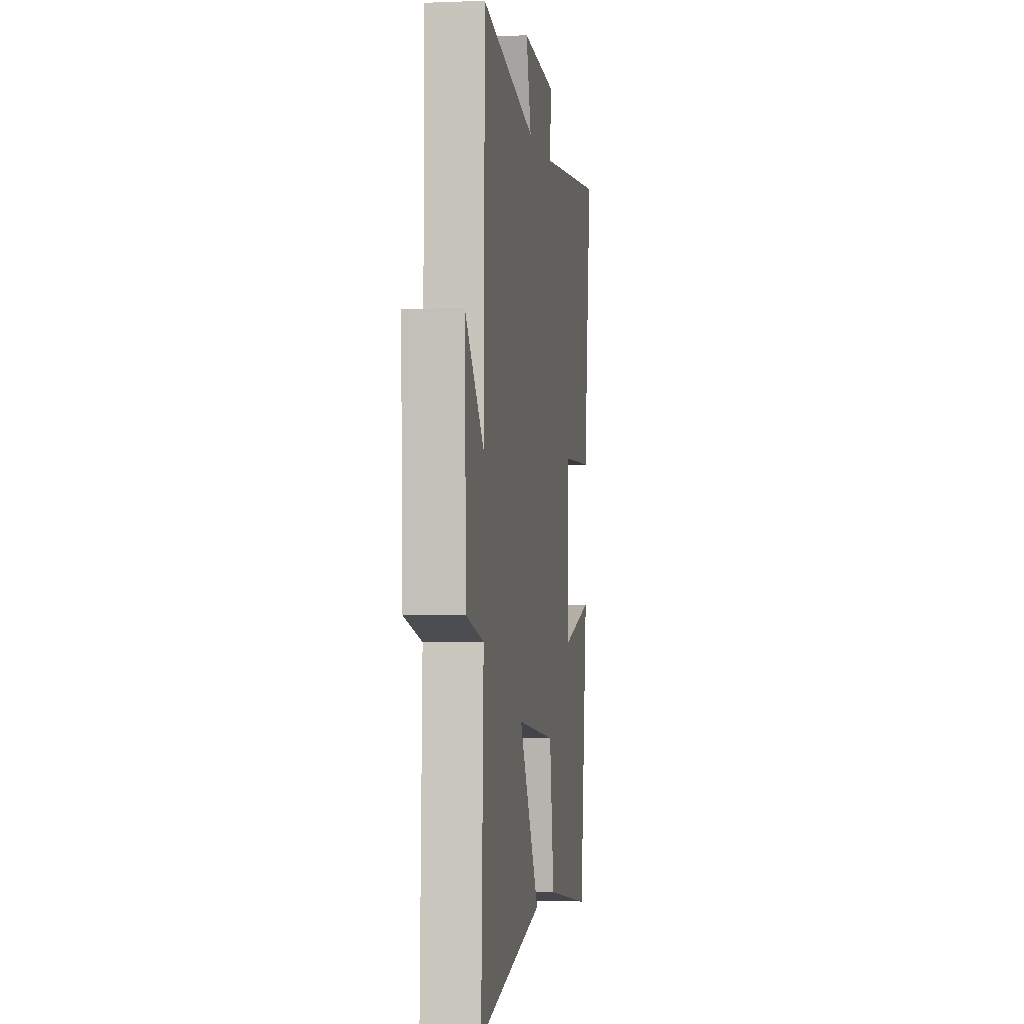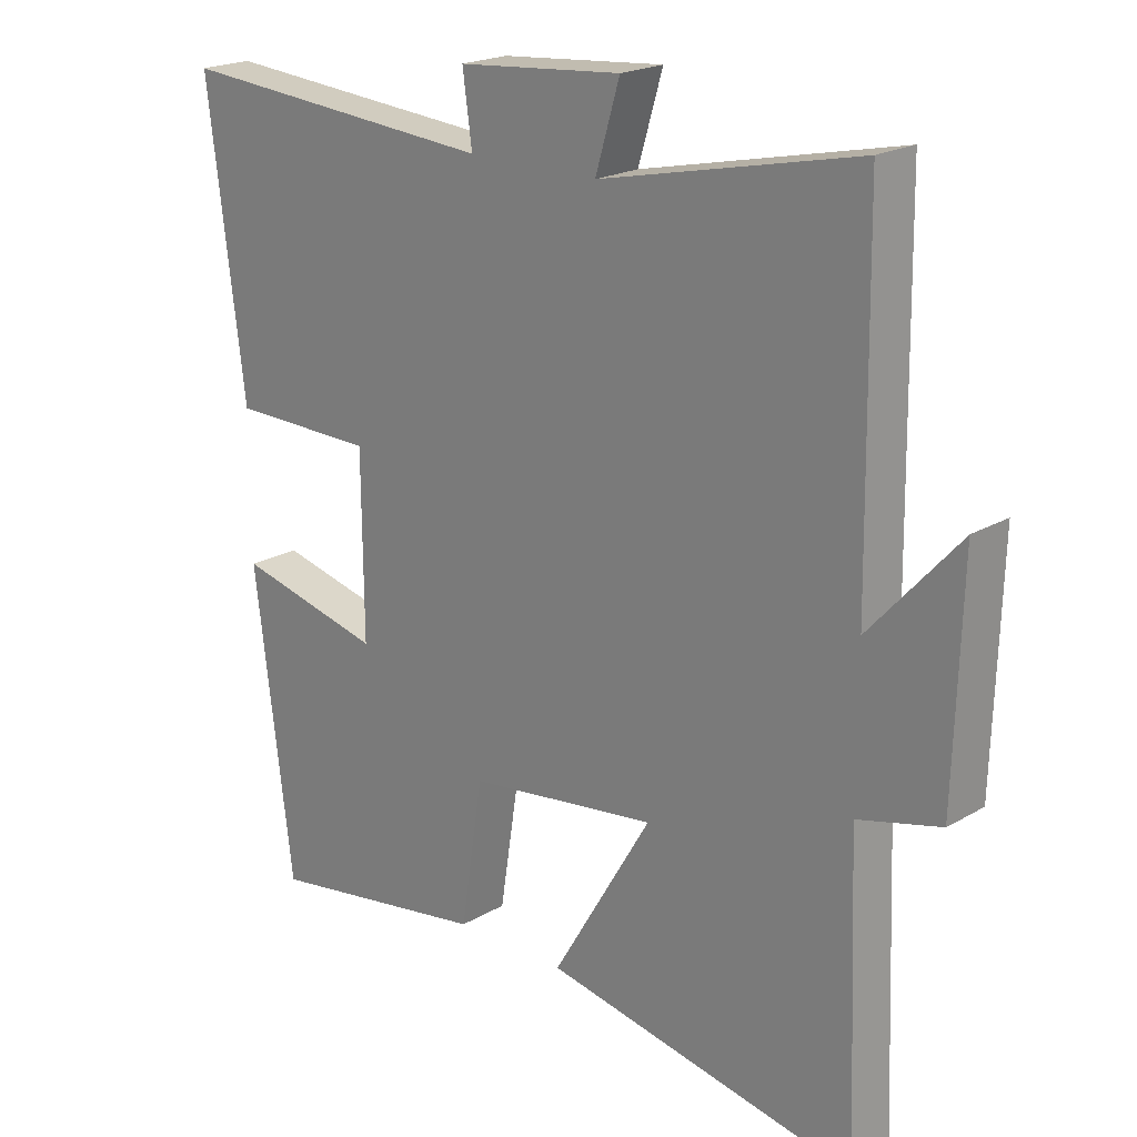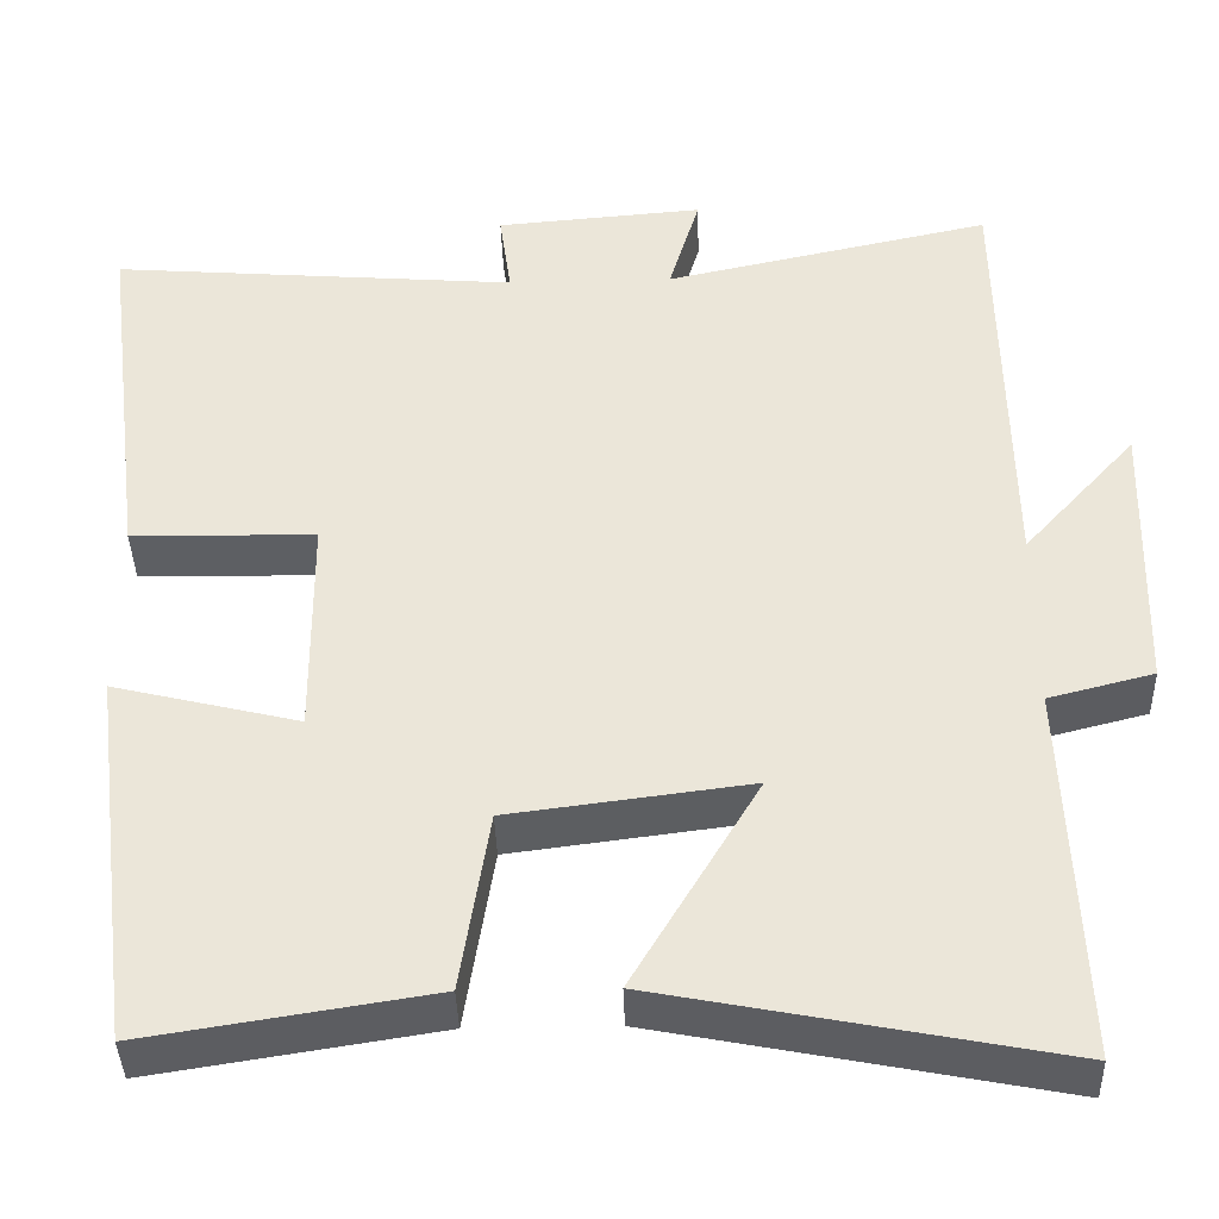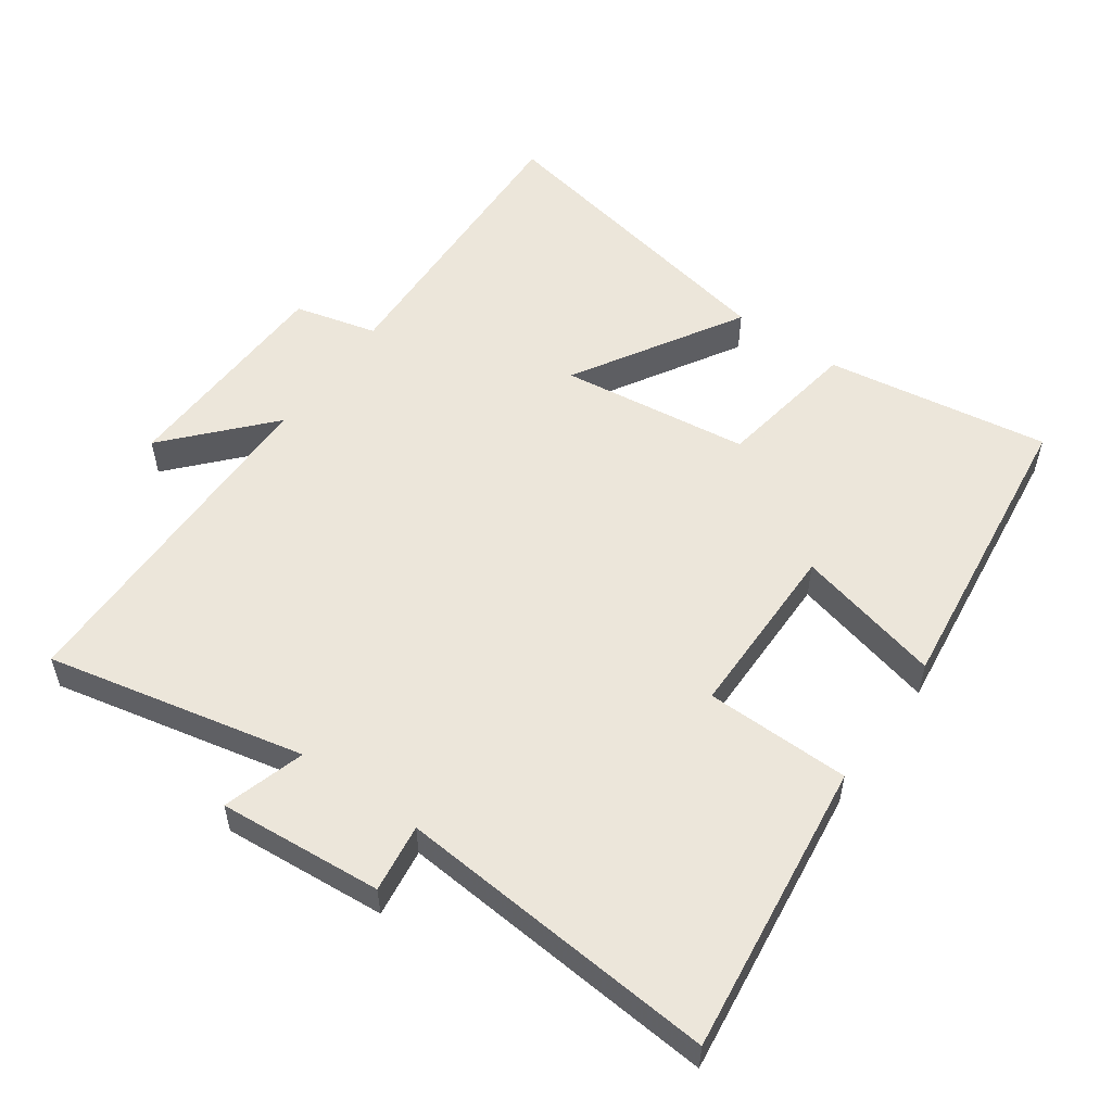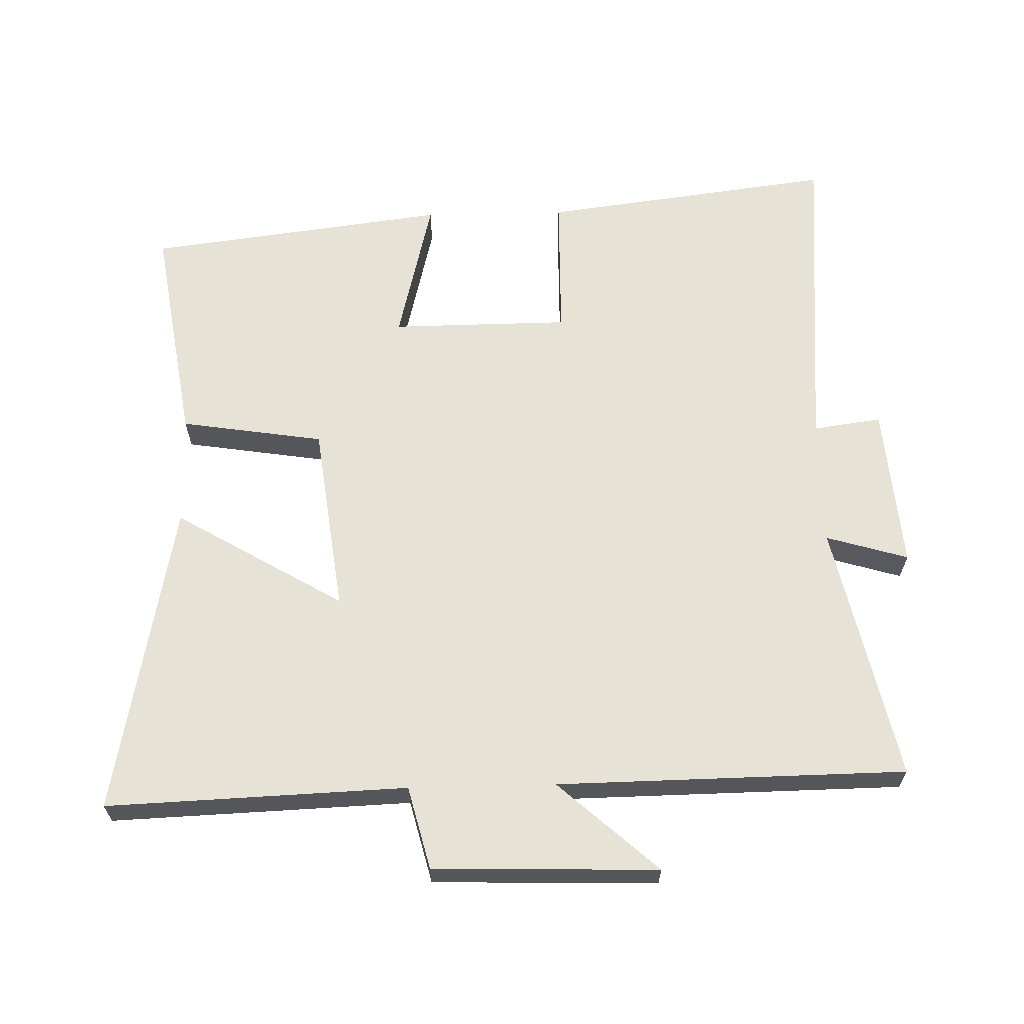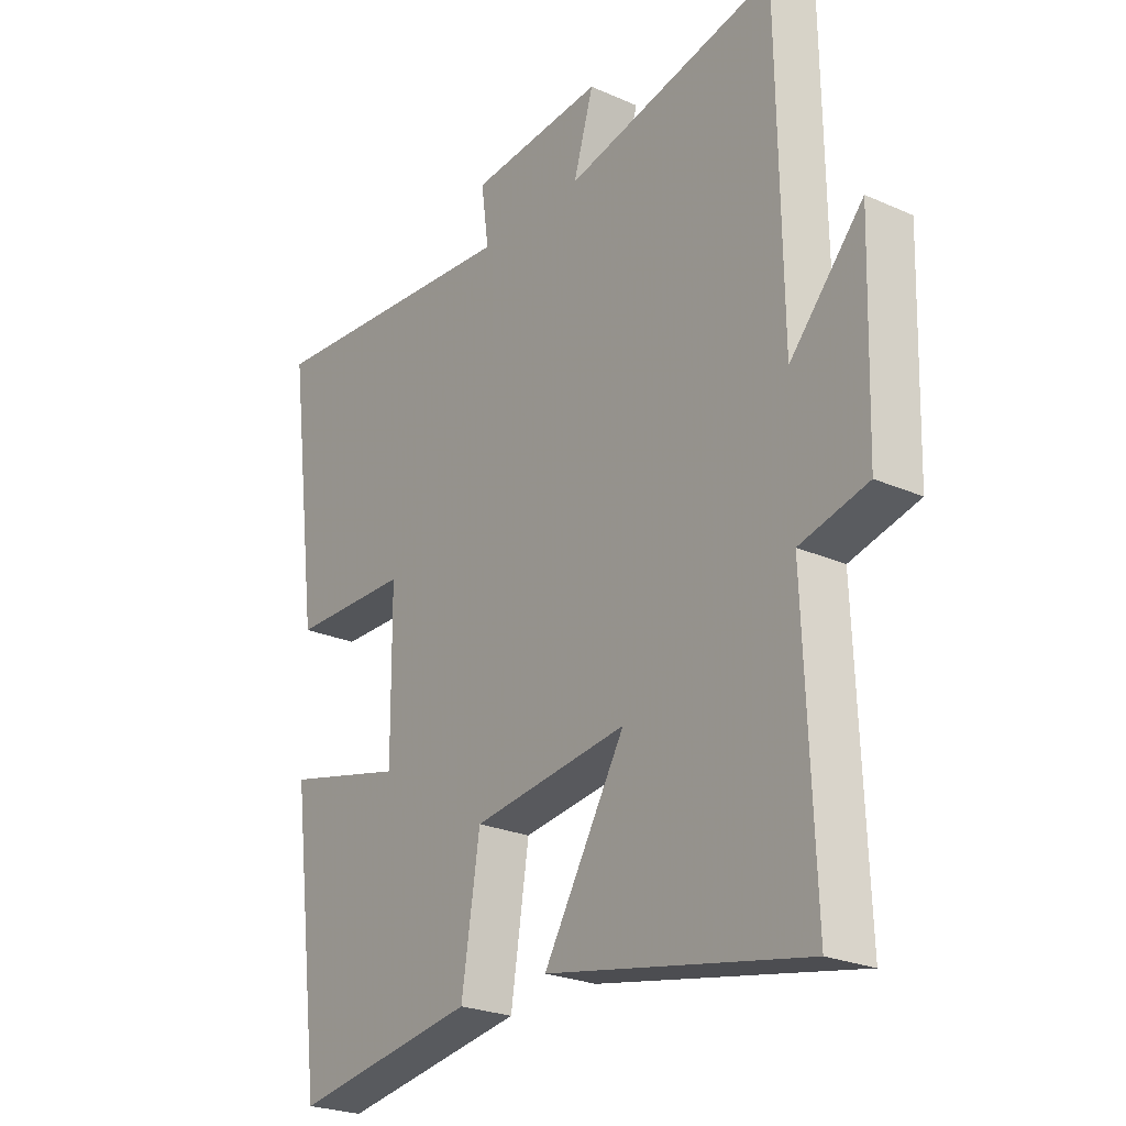
<metadata>
{"format":"obj","ext":"obj","renderer":"f3d","projection":"perspective","resolution":1024,"background":"white","views":[{"elev":-2.0,"azim":-81.7,"up":"+Z"},{"elev":20.6,"azim":-136.5,"up":"+Z"},{"elev":-39.8,"azim":-178.3,"up":"+Z"},{"elev":54.6,"azim":35.4,"up":"+Y"},{"elev":64.0,"azim":-91.4,"up":"+Y"},{"elev":-24.6,"azim":-125.9,"up":"+Z"}]}
</metadata>
<code>
v -0.493 0.07 0.583
v -0.112 0.07 0.5
v -0.148 0.07 0.621
v 0.094 0.07 0.601
v 0.08 0.07 0.5
v 0.555 0.07 0.538
v 0.5 0.07 0.106
v 0.286 0.07 0.103
v 0.284 0.07 -0.161
v 0.5 0.07 -0.108
v 0.444 0.07 -0.552
v 0.113 0.07 -0.5
v 0.08 0.07 -0.288
v -0.2 0.07 -0.252
v -0.053 0.07 -0.5
v -0.517 0.07 -0.591
v -0.5 0.07 -0.148
v -0.622 0.07 -0.117
v -0.632 0.07 0.215
v -0.5 0.07 0.068
v -0.493 0 0.583
v -0.112 0 0.5
v -0.148 0 0.621
v 0.094 0 0.601
v 0.08 0 0.5
v 0.555 0 0.538
v 0.5 0 0.106
v 0.286 0 0.103
v 0.284 0 -0.161
v 0.5 0 -0.108
v 0.444 0 -0.552
v 0.113 0 -0.5
v 0.08 0 -0.288
v -0.2 0 -0.252
v -0.053 0 -0.5
v -0.517 0 -0.591
v -0.5 0 -0.148
v -0.622 0 -0.117
v -0.632 0 0.215
v -0.5 0 0.068
f 17 18 19 20
f 17 20 1 2
f 14 15 16 17
f 13 14 17 2
f 11 12 13
f 10 11 13
f 9 10 13
f 8 9 13 2
f 5 6 7 8
f 5 8 2 3
f 3 4 5
f 40 39 38 37
f 22 21 40 37
f 37 36 35 34
f 22 37 34 33
f 33 32 31
f 33 31 30
f 33 30 29
f 22 33 29 28
f 28 27 26 25
f 23 22 28 25
f 25 24 23
f 1 21 22 2
f 2 22 23 3
f 3 23 24 4
f 4 24 25 5
f 5 25 26 6
f 6 26 27 7
f 7 27 28 8
f 8 28 29 9
f 9 29 30 10
f 10 30 31 11
f 11 31 32 12
f 12 32 33 13
f 13 33 34 14
f 14 34 35 15
f 15 35 36 16
f 16 36 37 17
f 17 37 38 18
f 18 38 39 19
f 19 39 40 20
f 20 40 21 1

</code>
